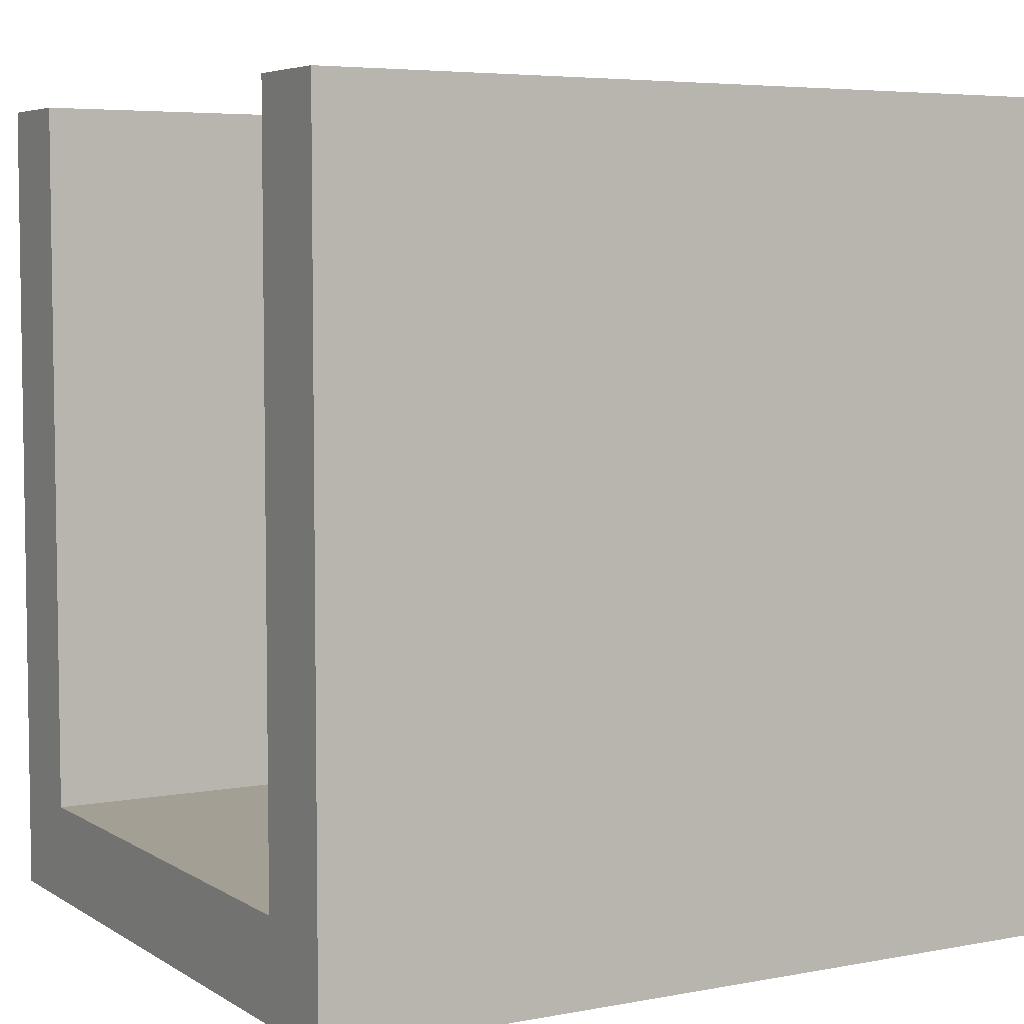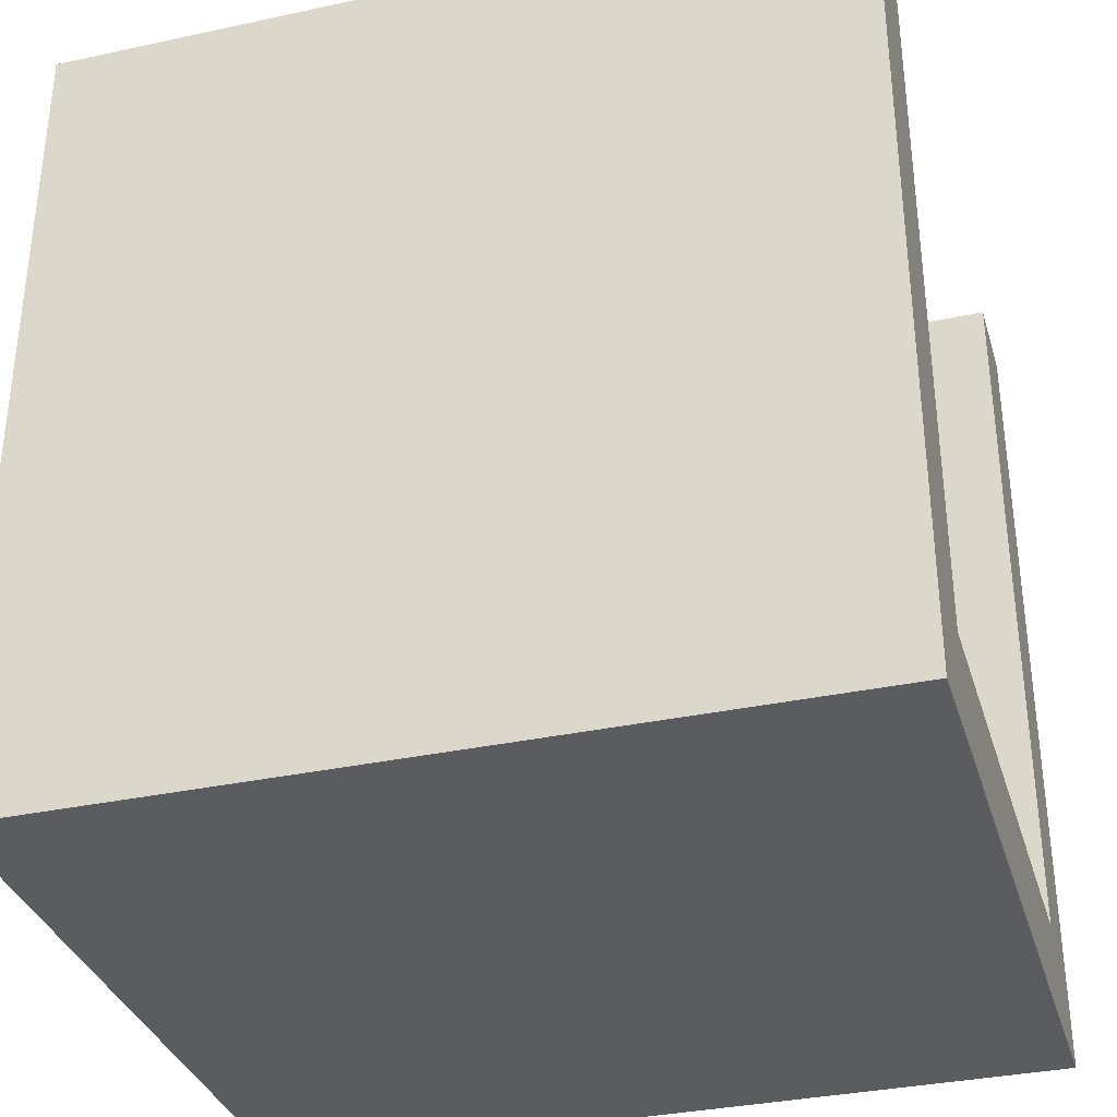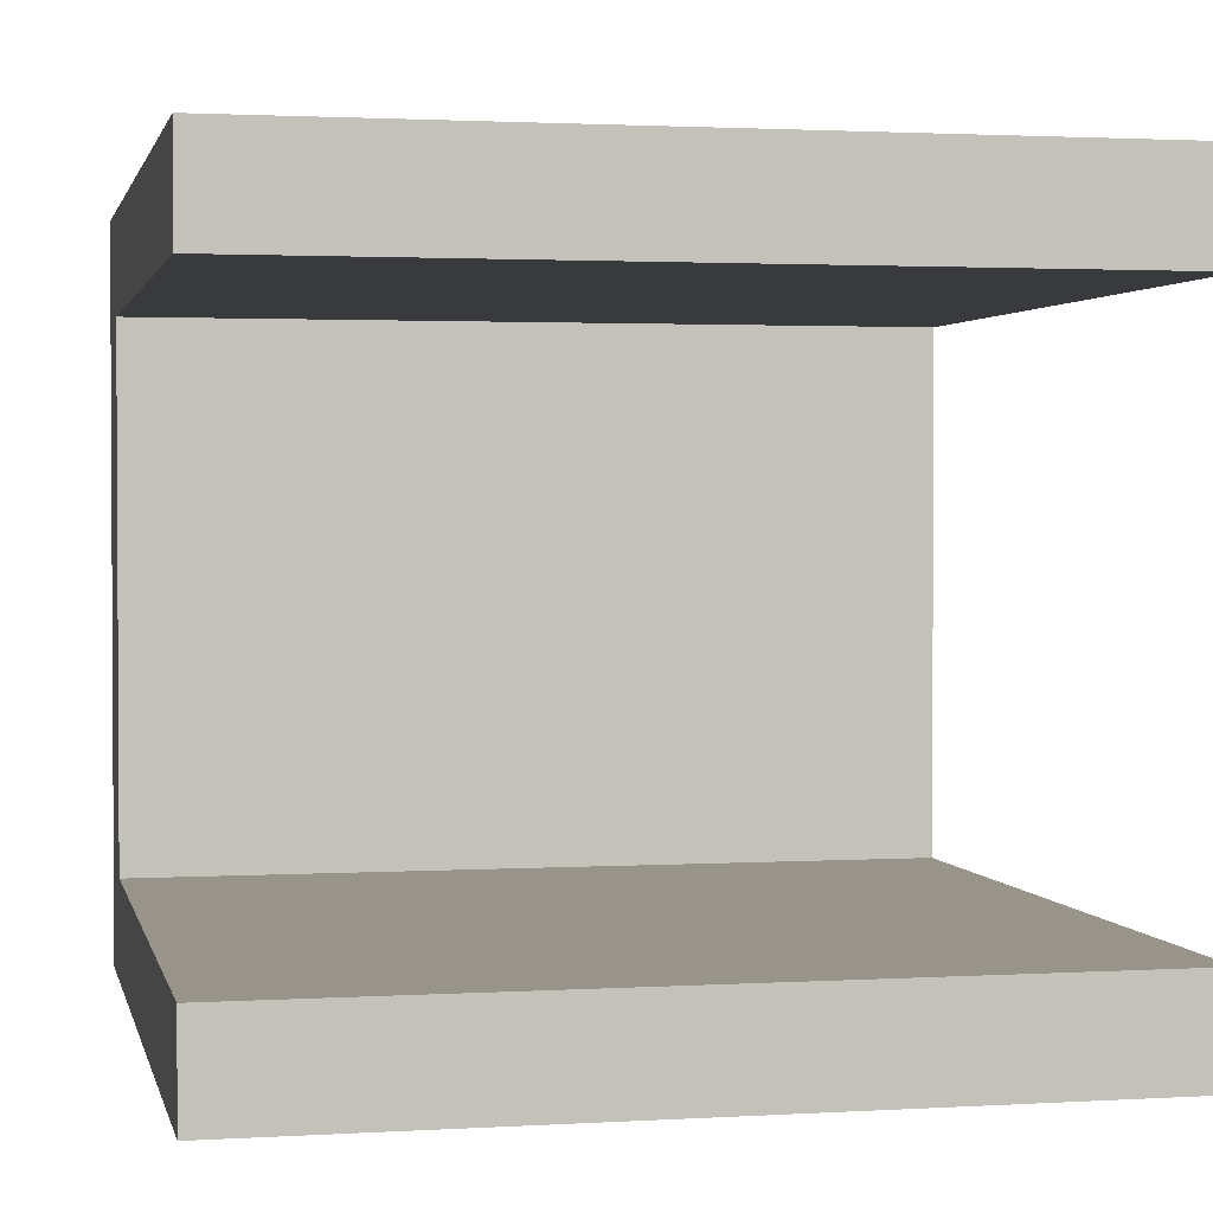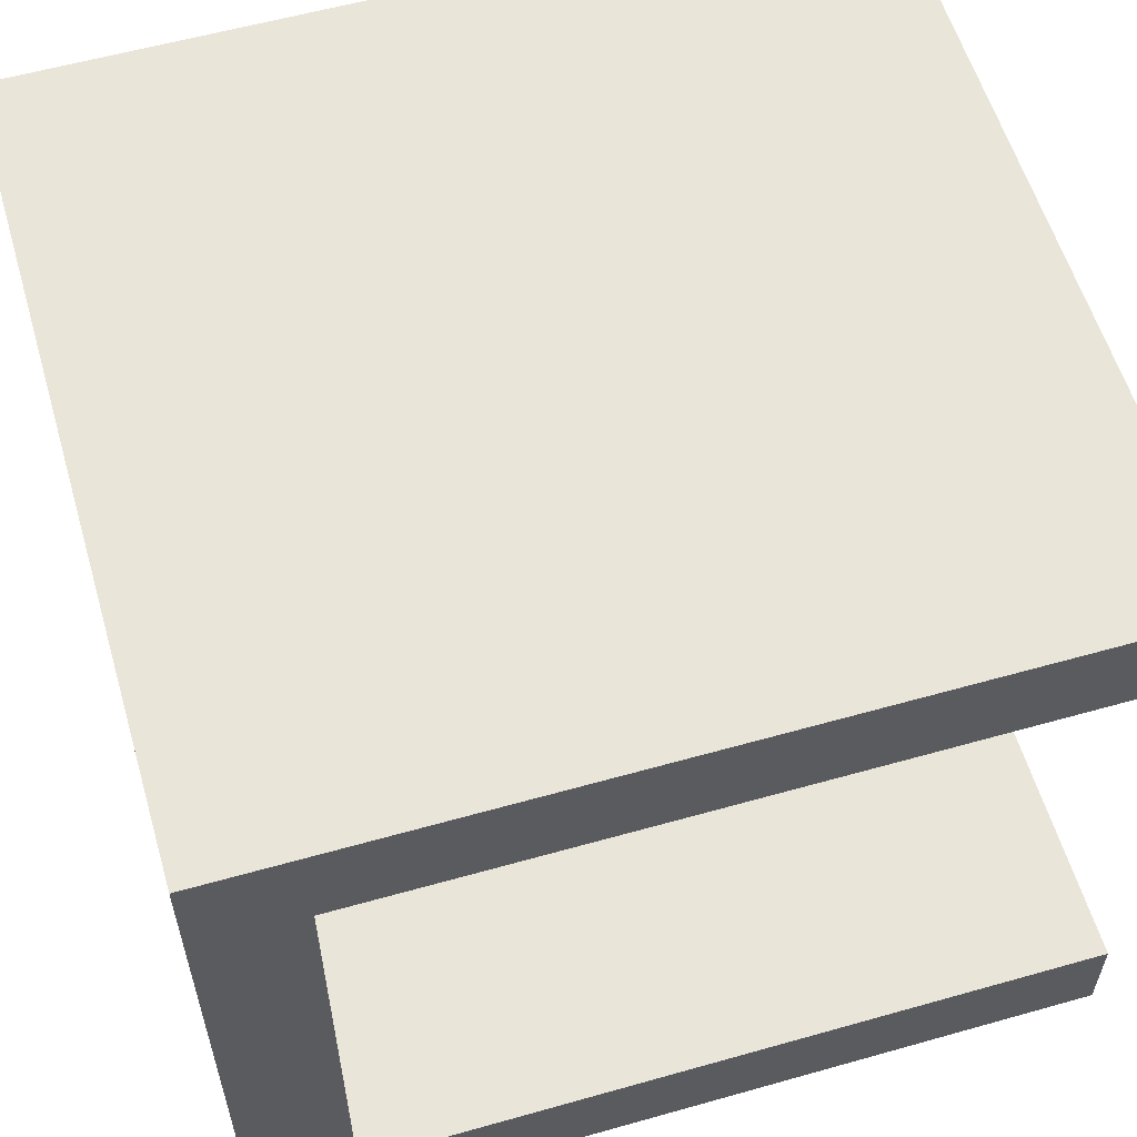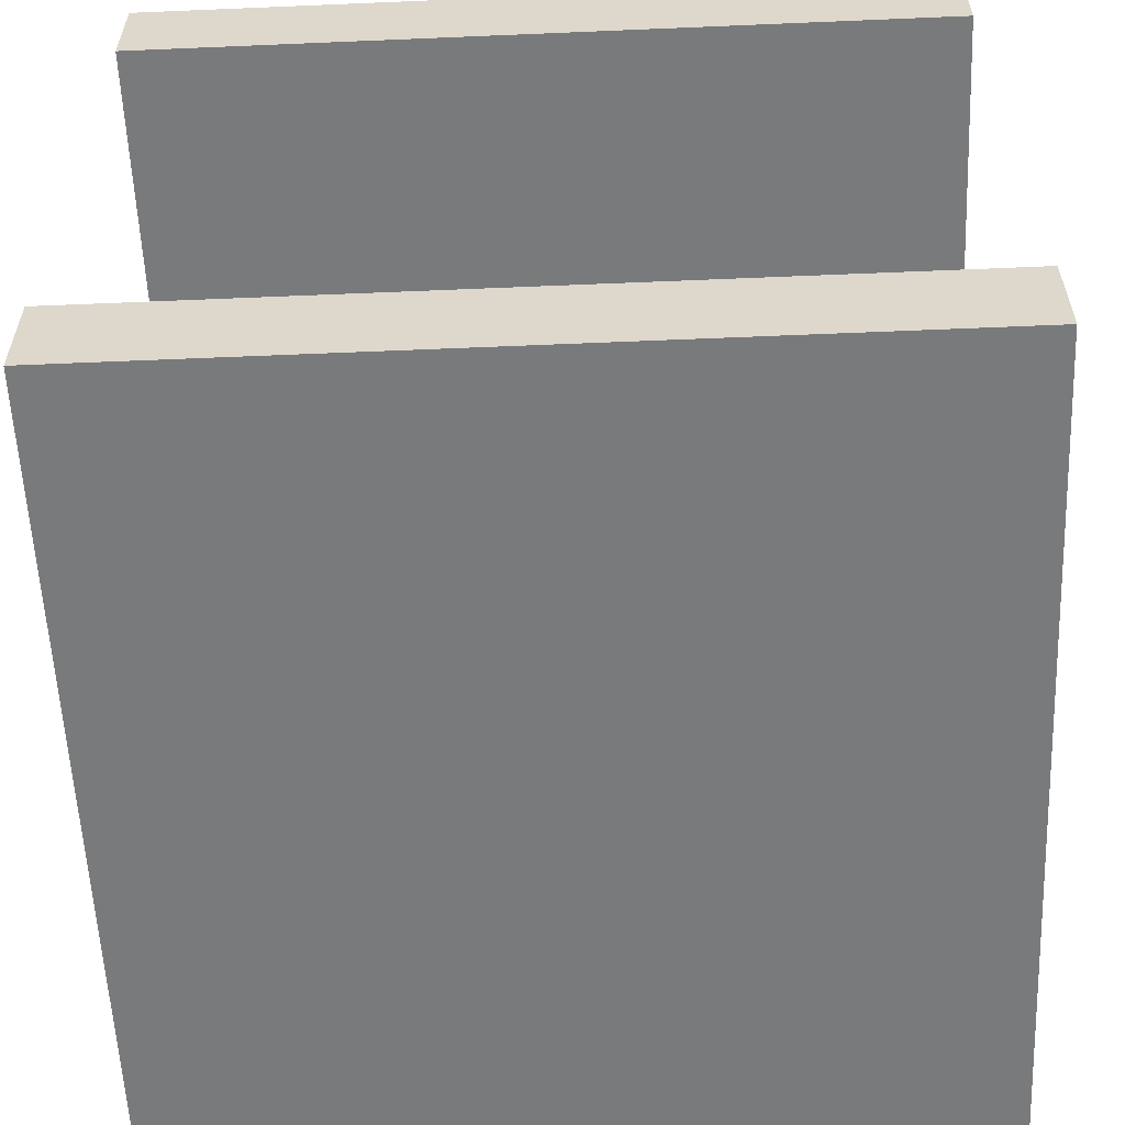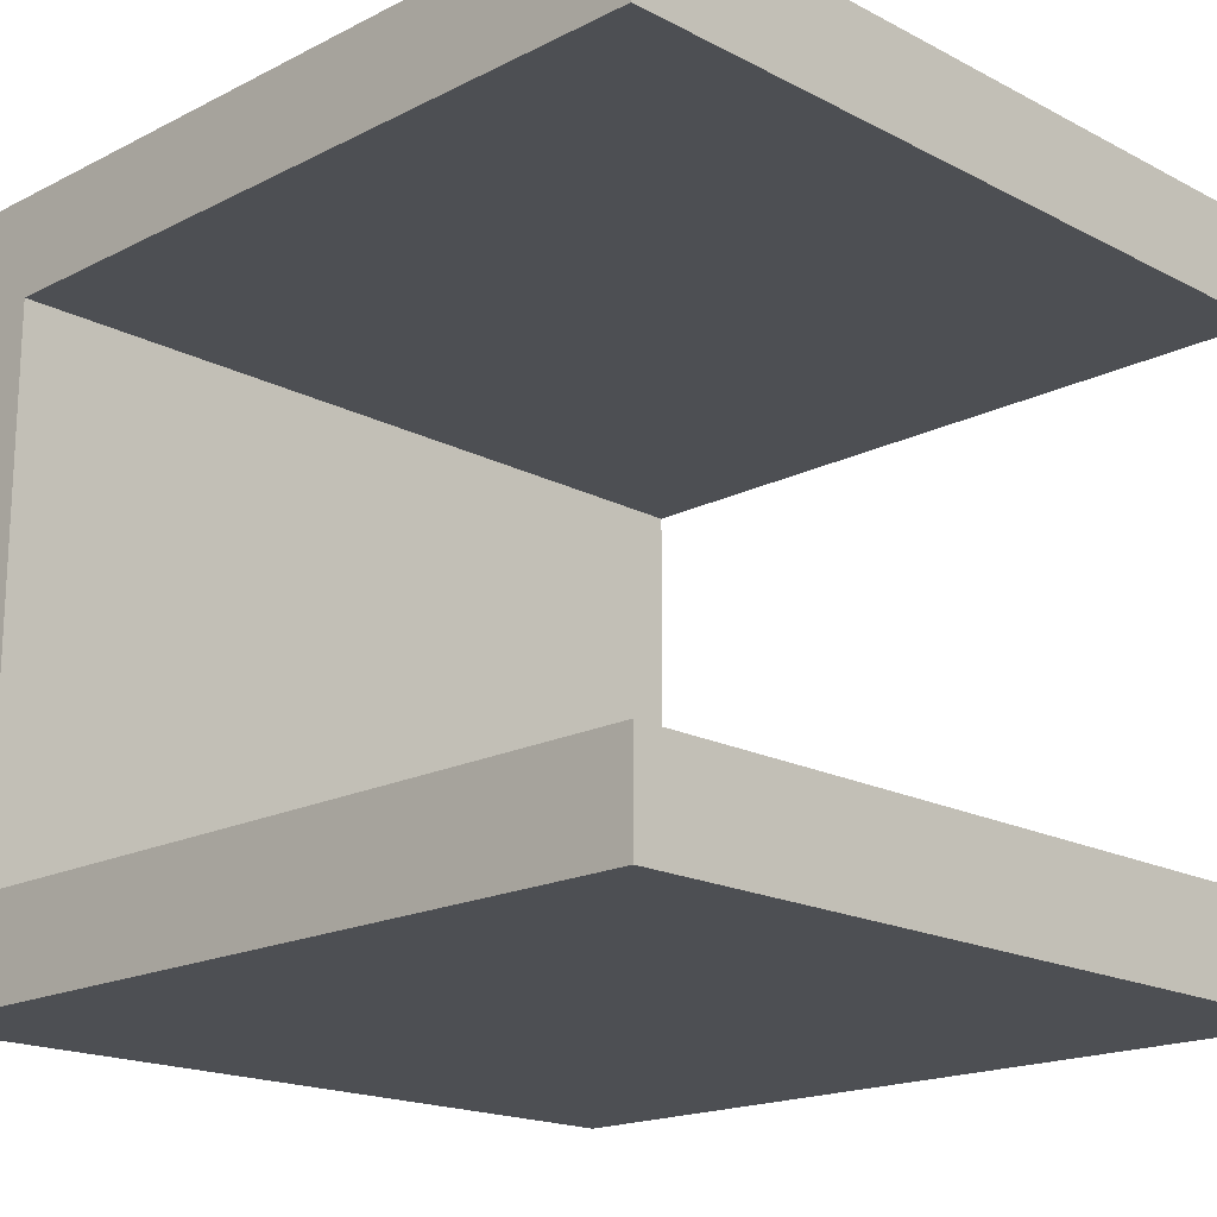
<metadata>
{"format":"obj","ext":"obj","renderer":"f3d","projection":"perspective","resolution":1024,"background":"white","views":[{"elev":5.4,"azim":-30.1,"up":"+Y"},{"elev":-34.2,"azim":16.2,"up":"+Y"},{"elev":1.9,"azim":167.8,"up":"+Z"},{"elev":58.1,"azim":73.7,"up":"+Z"},{"elev":-58.0,"azim":-177.5,"up":"+Z"},{"elev":-18.0,"azim":134.6,"up":"+Z"}]}
</metadata>
<code>
o Hallway_Cube.001
v -8 0.5 2.633
v -8 0.5 -2.633
v -8 7.839 -2.633
v -8 7.839 2.633
v -8 7.839 3.612
v -8 7.839 -3.612
v -8 -0.5 3.612
v -8 0.5 3.612
v -8 -0.5 -3.612
v -8 0.5 -3.612
v -16 0.5 2.633
v -16 7.839 2.633
v -16 0.5 3.612
v -16 0.5 -2.633
v -16 7.839 3.612
v -16 7.839 -2.633
v -16 7.839 -3.612
v -16 -0.5 -3.612
v -16 -0.5 3.612
v -16 0.5 -3.612
f 1 4 5 8
f 7 9 10 2 1 8
f 6 3 2 10
f 11 13 15 12
f 19 13 11 14 20 18
f 17 20 14 16
f 4 1 11 12
f 7 8 13 19
f 2 3 16 14
f 10 9 18 20
f 8 5 15 13
f 3 6 17 16
f 1 2 14 11
f 9 7 19 18
f 5 4 12 15
f 6 10 20 17

</code>
